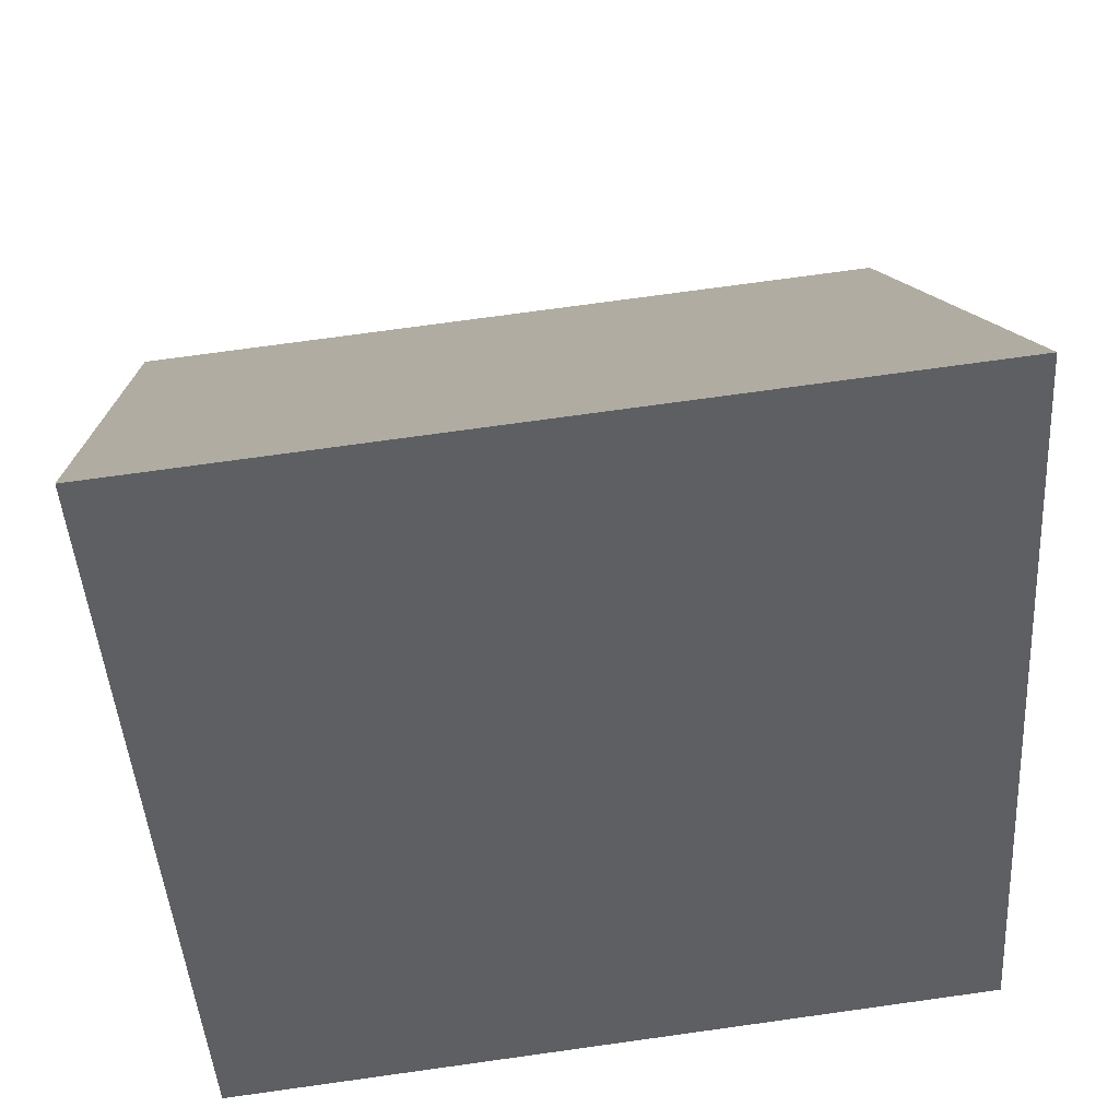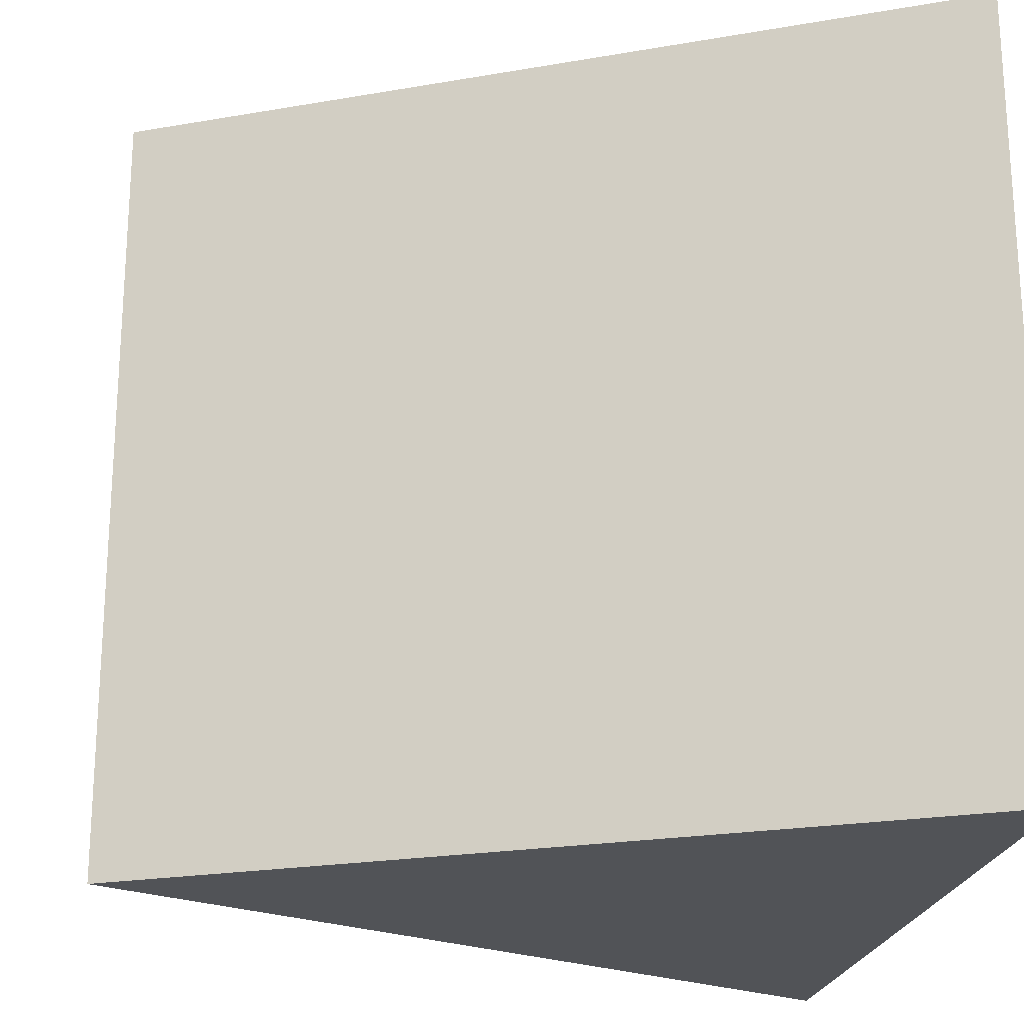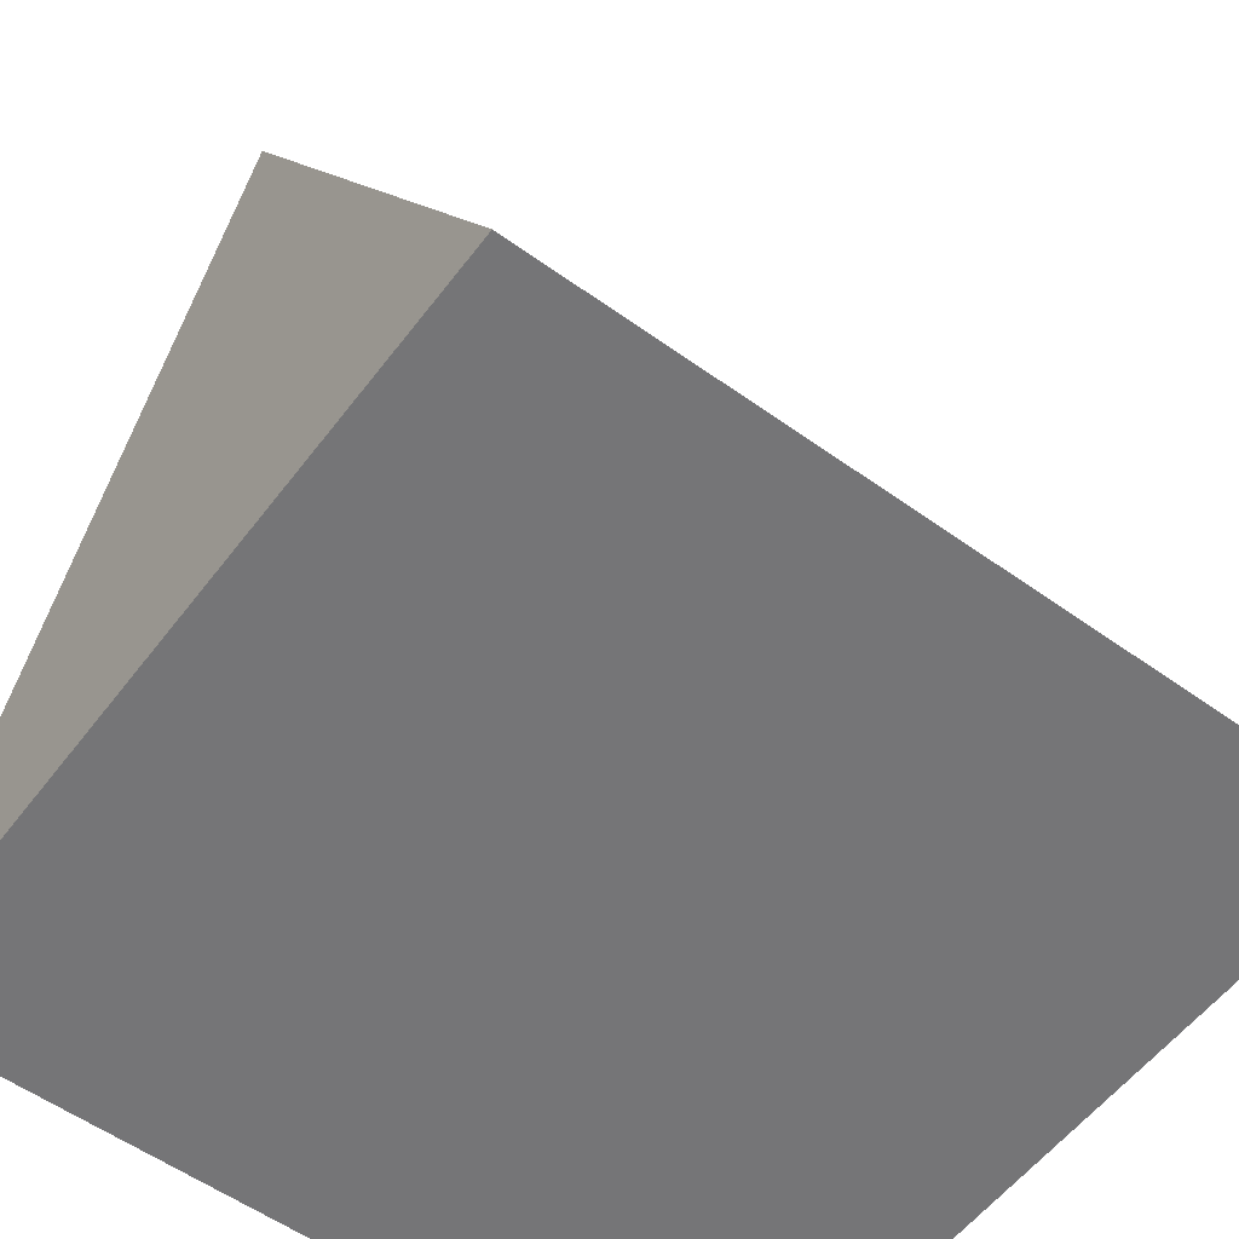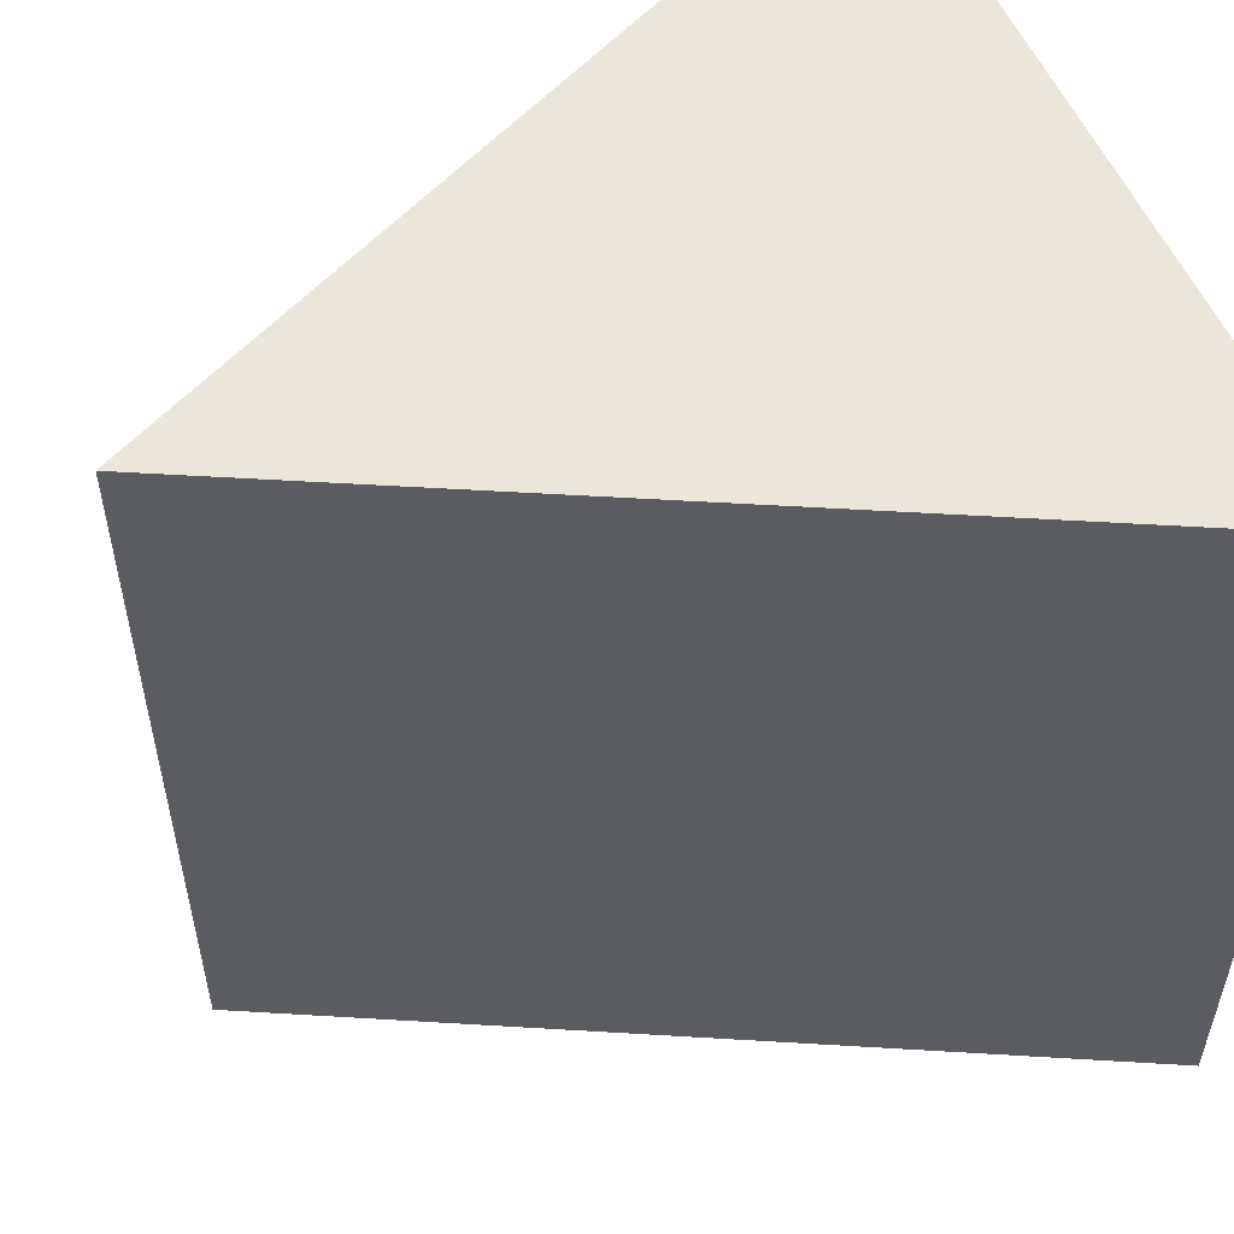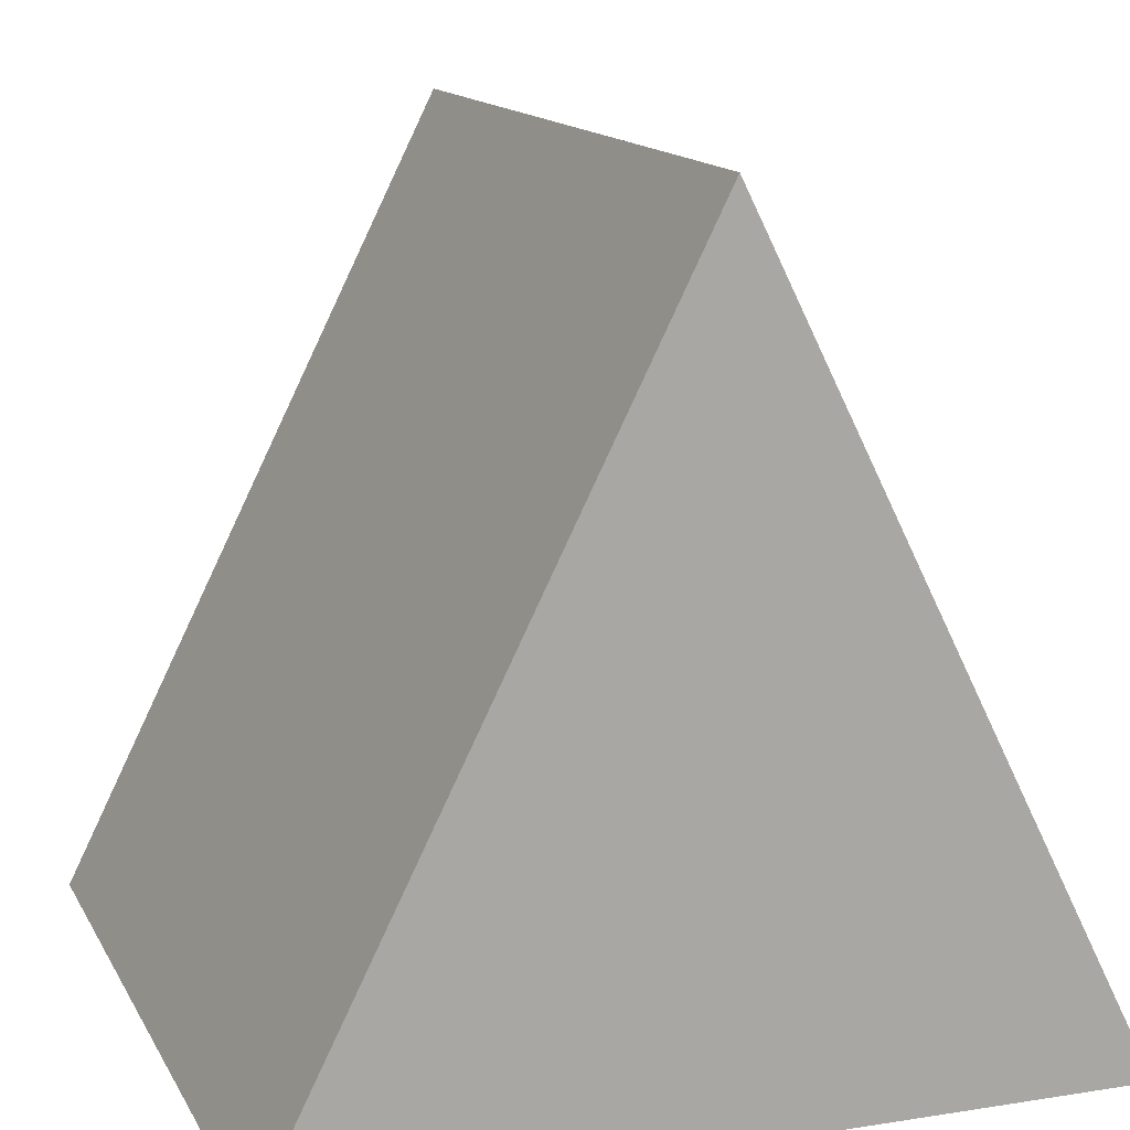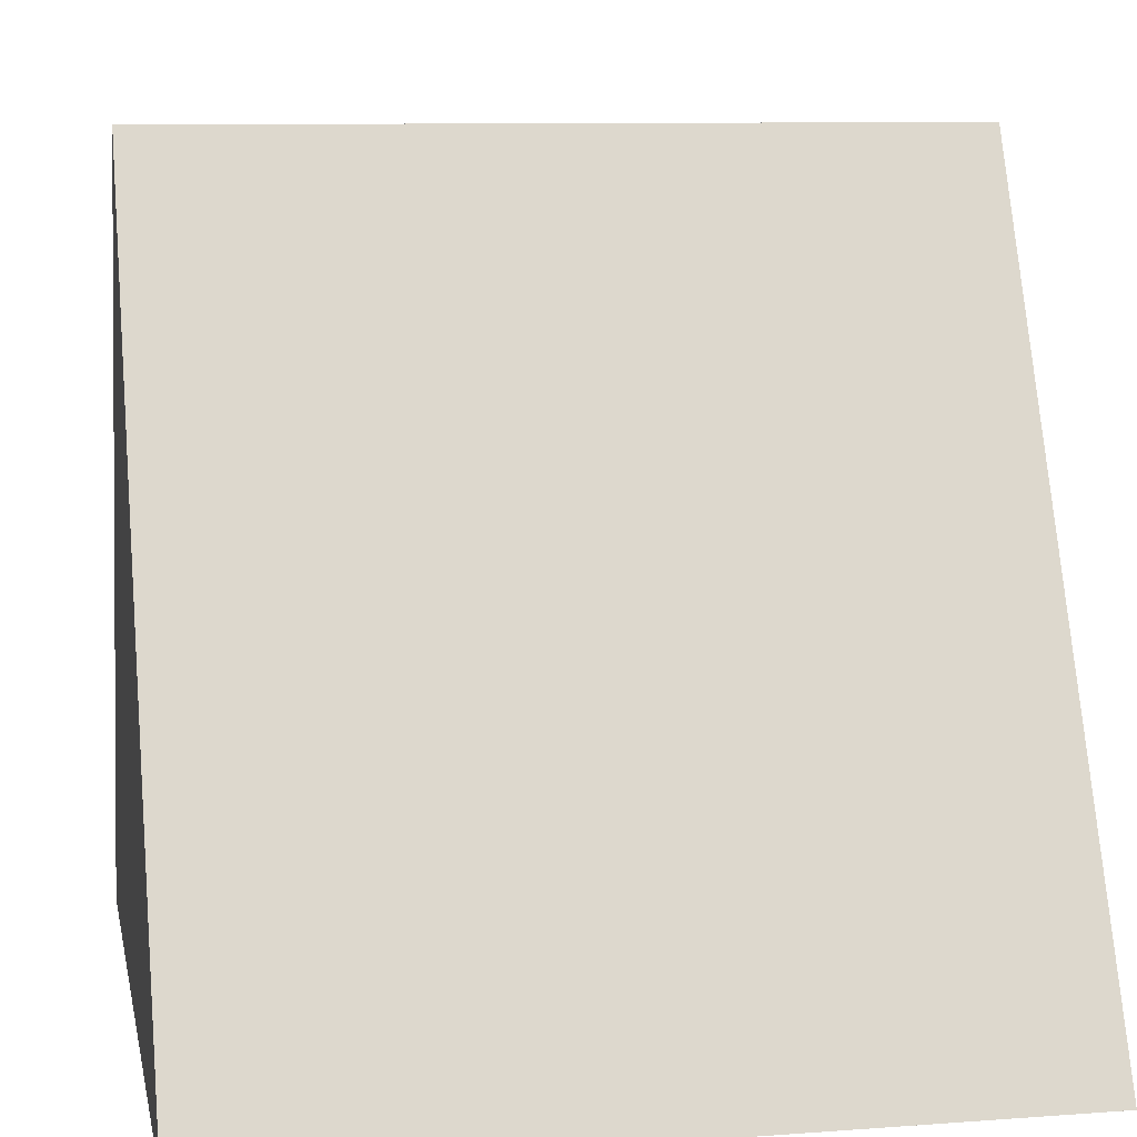
<metadata>
{"format":"obj","ext":"obj","renderer":"f3d","projection":"perspective","resolution":1024,"background":"white","views":[{"elev":73.7,"azim":-97.9,"up":"+Y"},{"elev":-22.1,"azim":-99.6,"up":"+Z"},{"elev":-56.6,"azim":-126.8,"up":"+Y"},{"elev":54.8,"azim":-112.9,"up":"+Z"},{"elev":14.0,"azim":160.7,"up":"+Y"},{"elev":9.5,"azim":-101.0,"up":"+Y"}]}
</metadata>
<code>
o Prism
g Prism
v 0.5 -0.5 -0.5
v -0.5 -0.5 -0.5
v 0 0.5 -0.5
v -0.5 -0.5 0.5
v 0 0.5 0.5
v 0.5 -0.5 0.5
f 1 2 3
f 4 6 5
f 3 2 4
f 4 5 3
f 5 6 1
f 1 3 5
f 4 2 1
f 1 6 4

</code>
